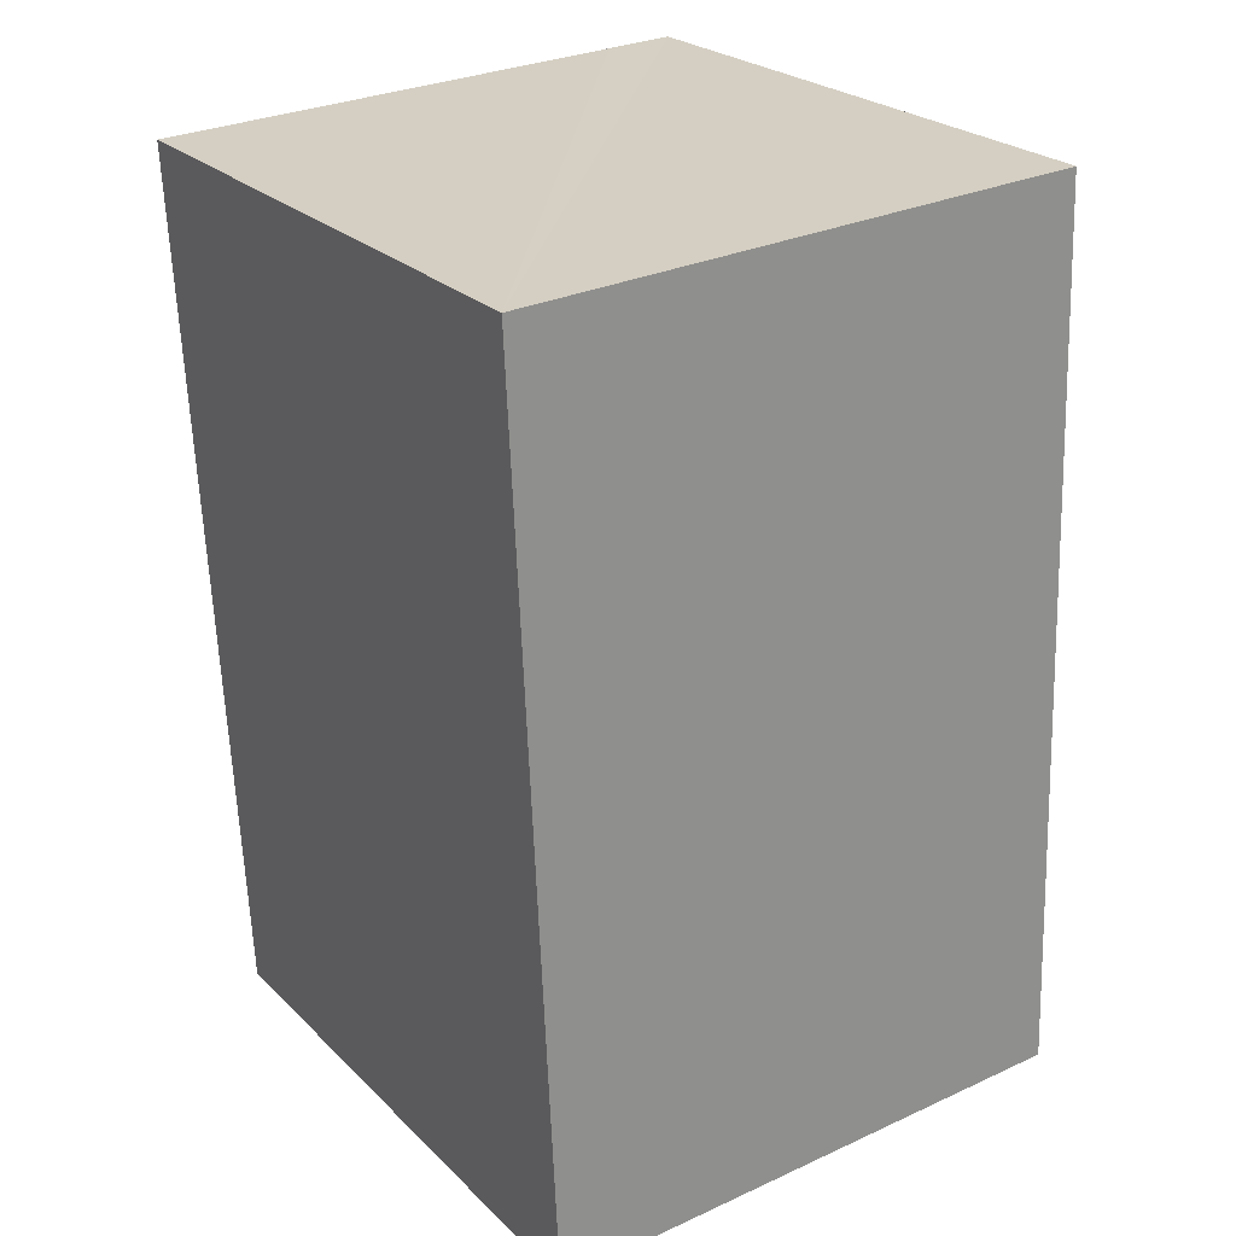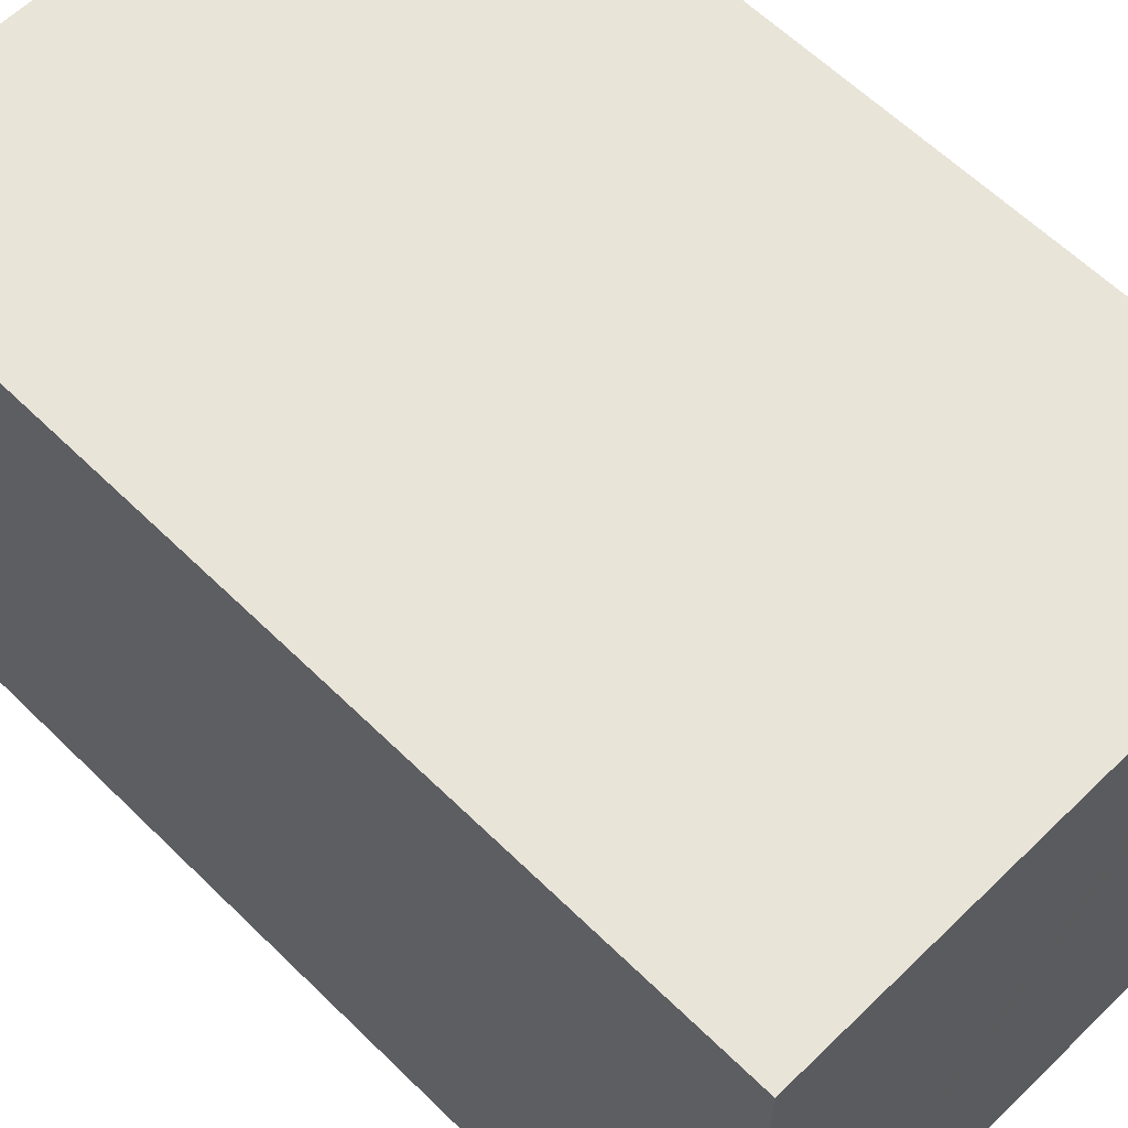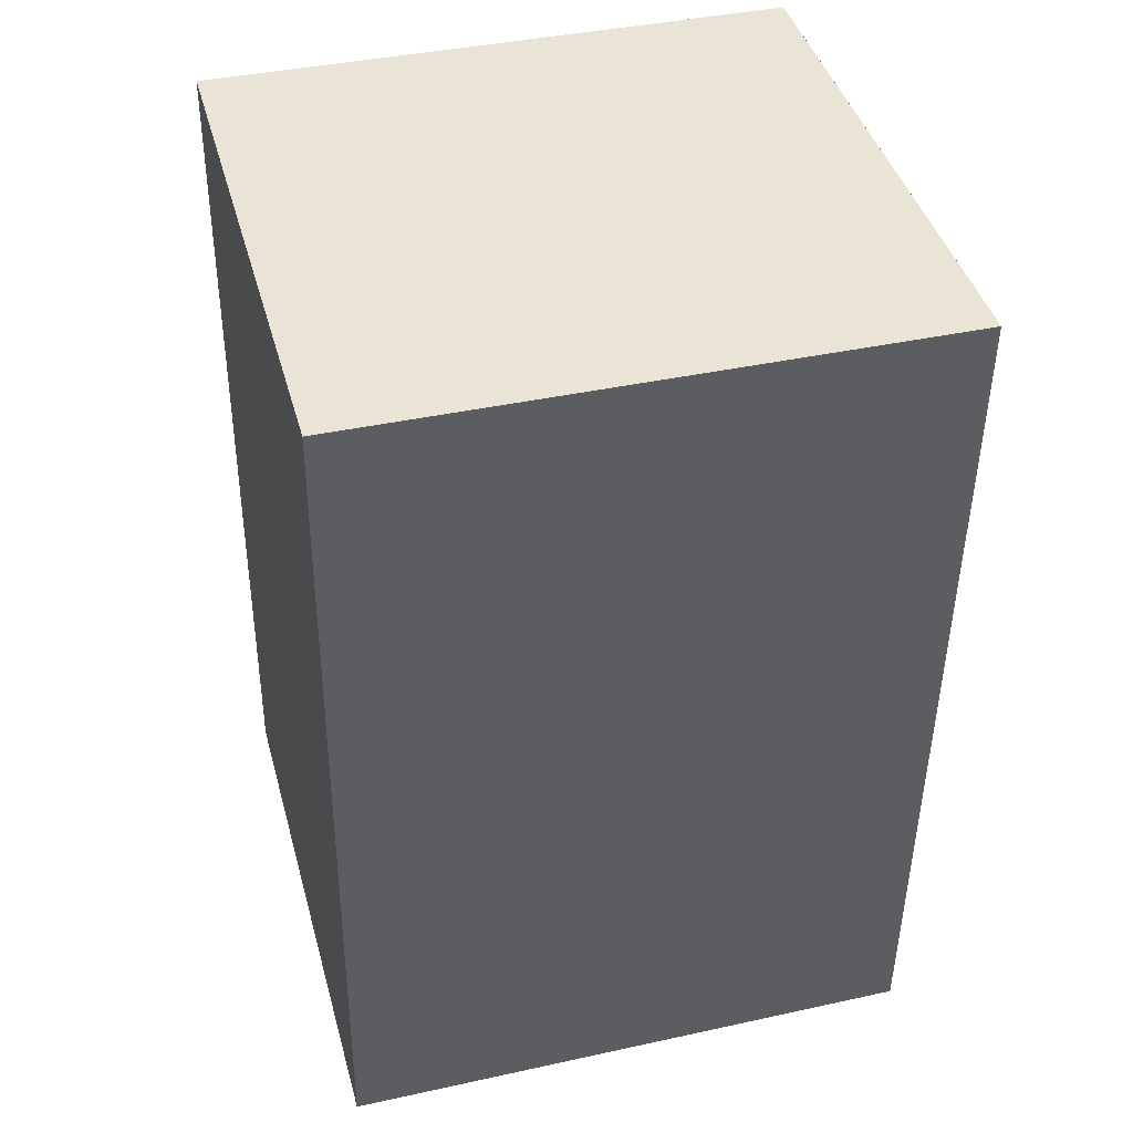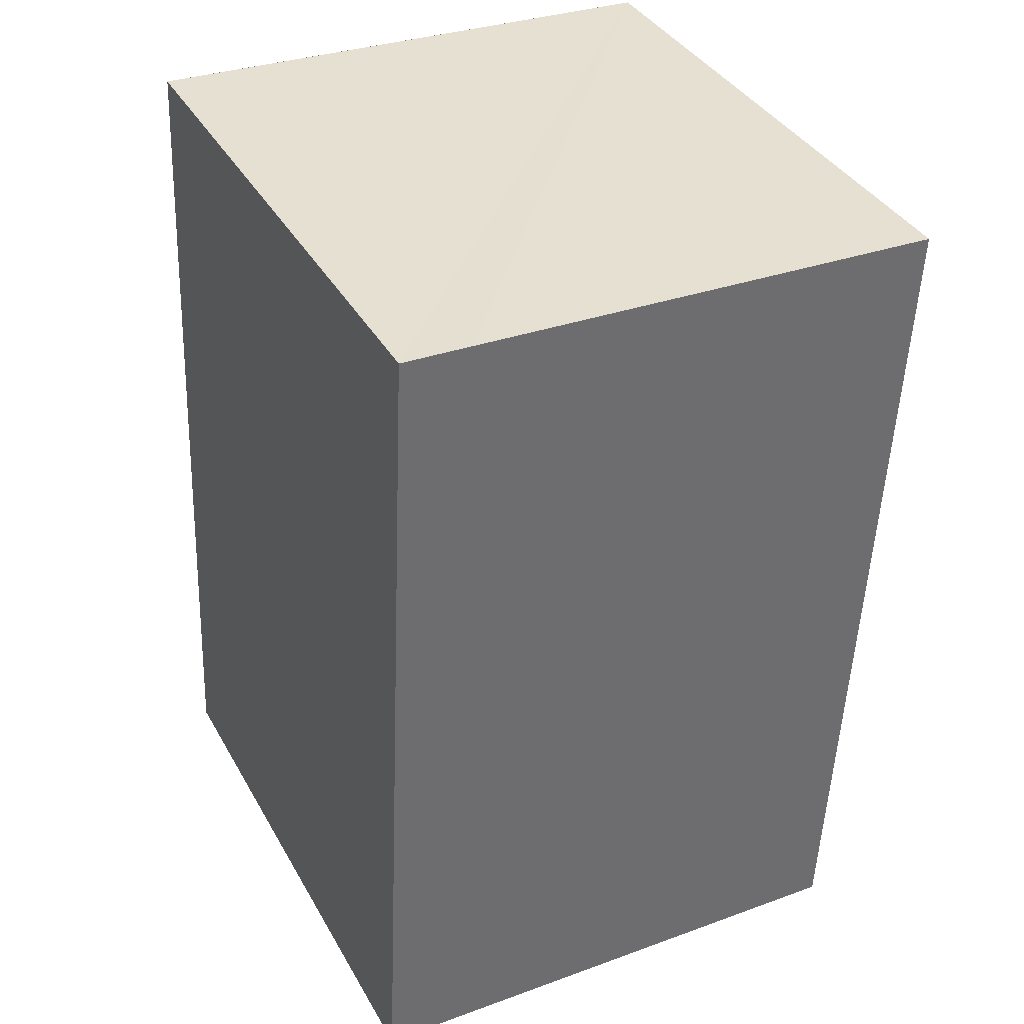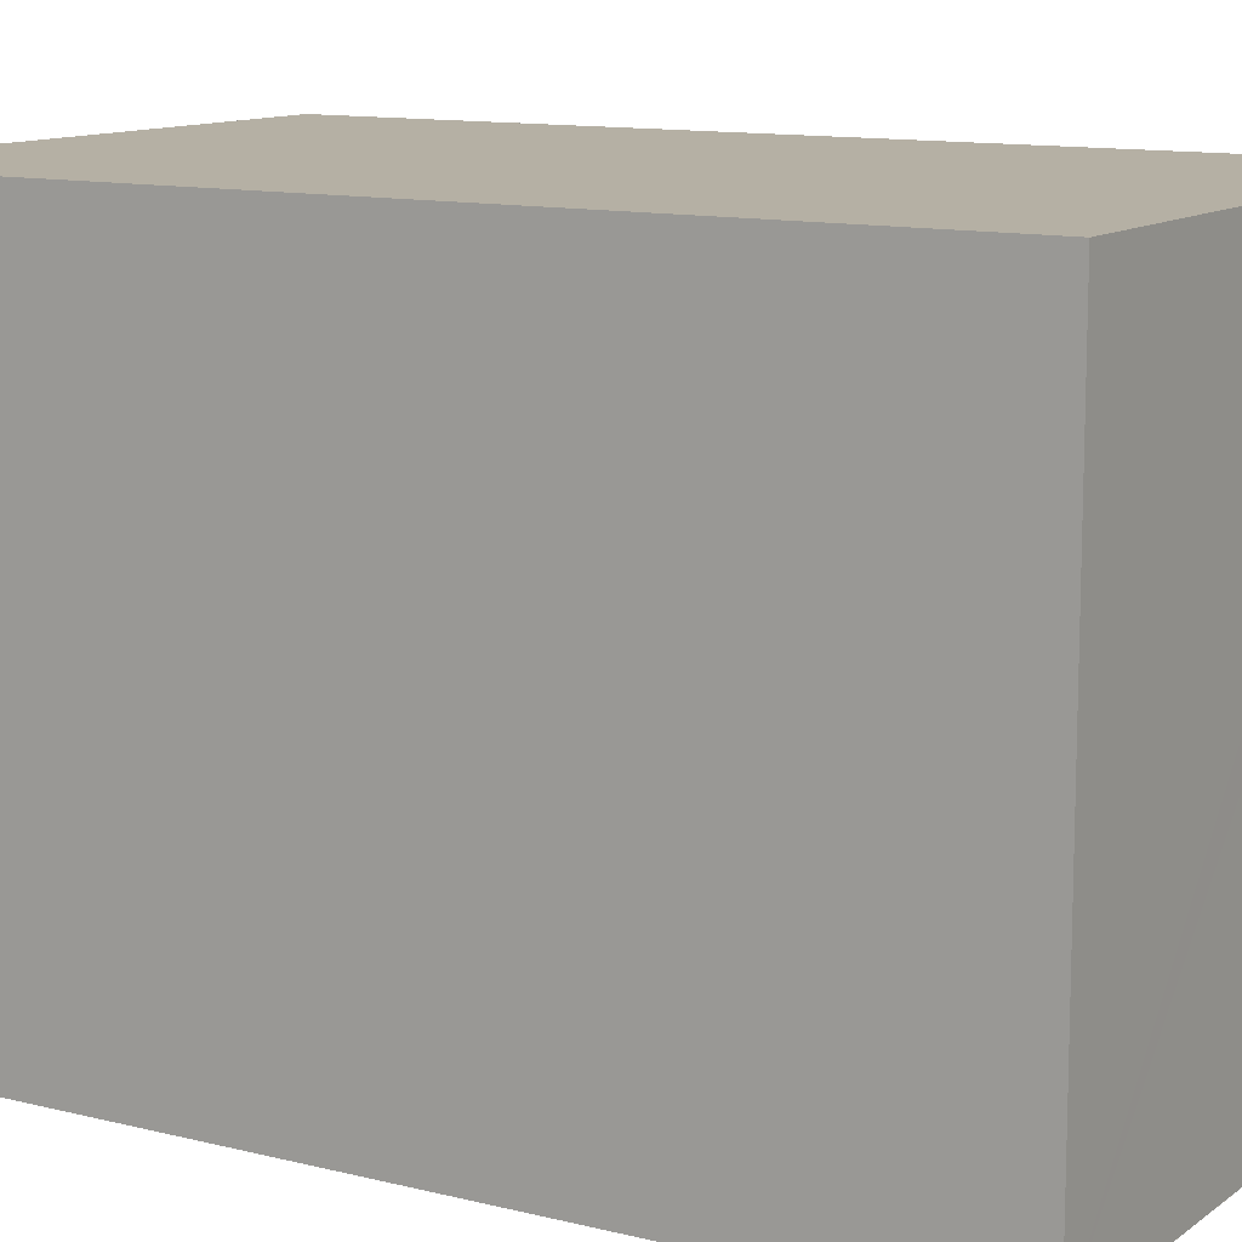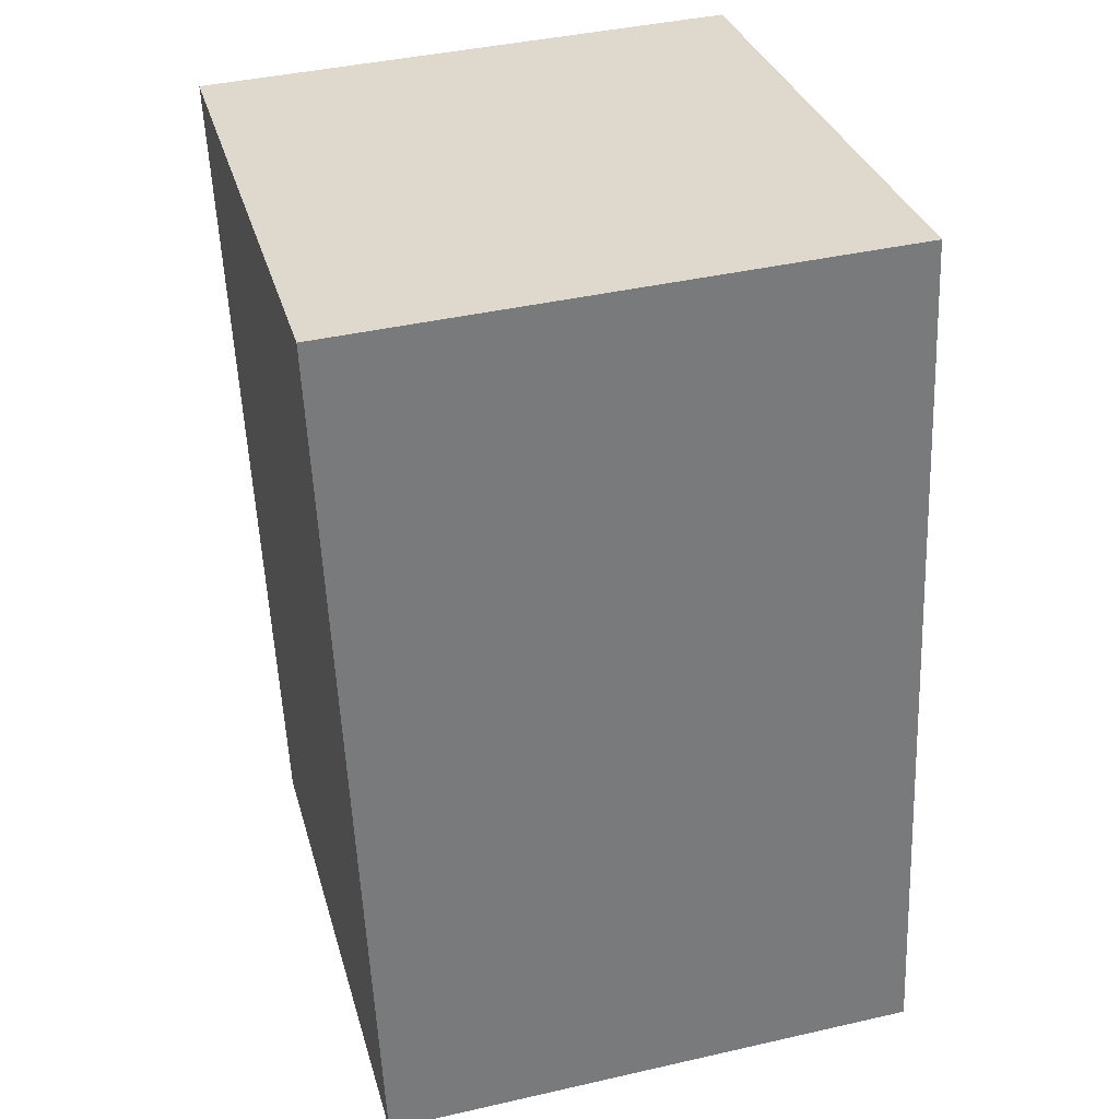
<metadata>
{"format":"obj","ext":"obj","renderer":"f3d","projection":"perspective","resolution":1024,"background":"white","views":[{"elev":25.0,"azim":-33.7,"up":"+Z"},{"elev":60.5,"azim":-47.5,"up":"+Y"},{"elev":39.6,"azim":-105.2,"up":"+Z"},{"elev":38.1,"azim":153.3,"up":"+Z"},{"elev":11.6,"azim":-61.4,"up":"+Y"},{"elev":32.2,"azim":-15.0,"up":"+Z"}]}
</metadata>
<code>
v  2.321 2.304 -3.383
v  1.889 2.304 0.086
v  2.163 2.304 0.098
v  0 2.304 1.411e-16
v  2.184 2.304 -3.389
v  0.157 2.304 -3.481
v  0 0 0
v  2.163 -6.001e-18 0.098
v  1.889 -5.266e-18 0.086
v  2.321 2.071e-16 -3.383
v  0.157 2.131e-16 -3.481
v  2.184 2.075e-16 -3.389
g defaultobject
f 1 2 3
f 2 1 4
f 4 1 5
f 4 5 6
f 7 2 4
f 2 7 3
f 3 7 8
f 8 7 9
f 8 1 3
f 1 8 10
f 10 5 1
f 5 10 6
f 6 10 11
f 11 10 12
f 11 4 6
f 4 11 7
f 9 10 8
f 10 9 7
f 10 7 12
f 12 7 11

</code>
